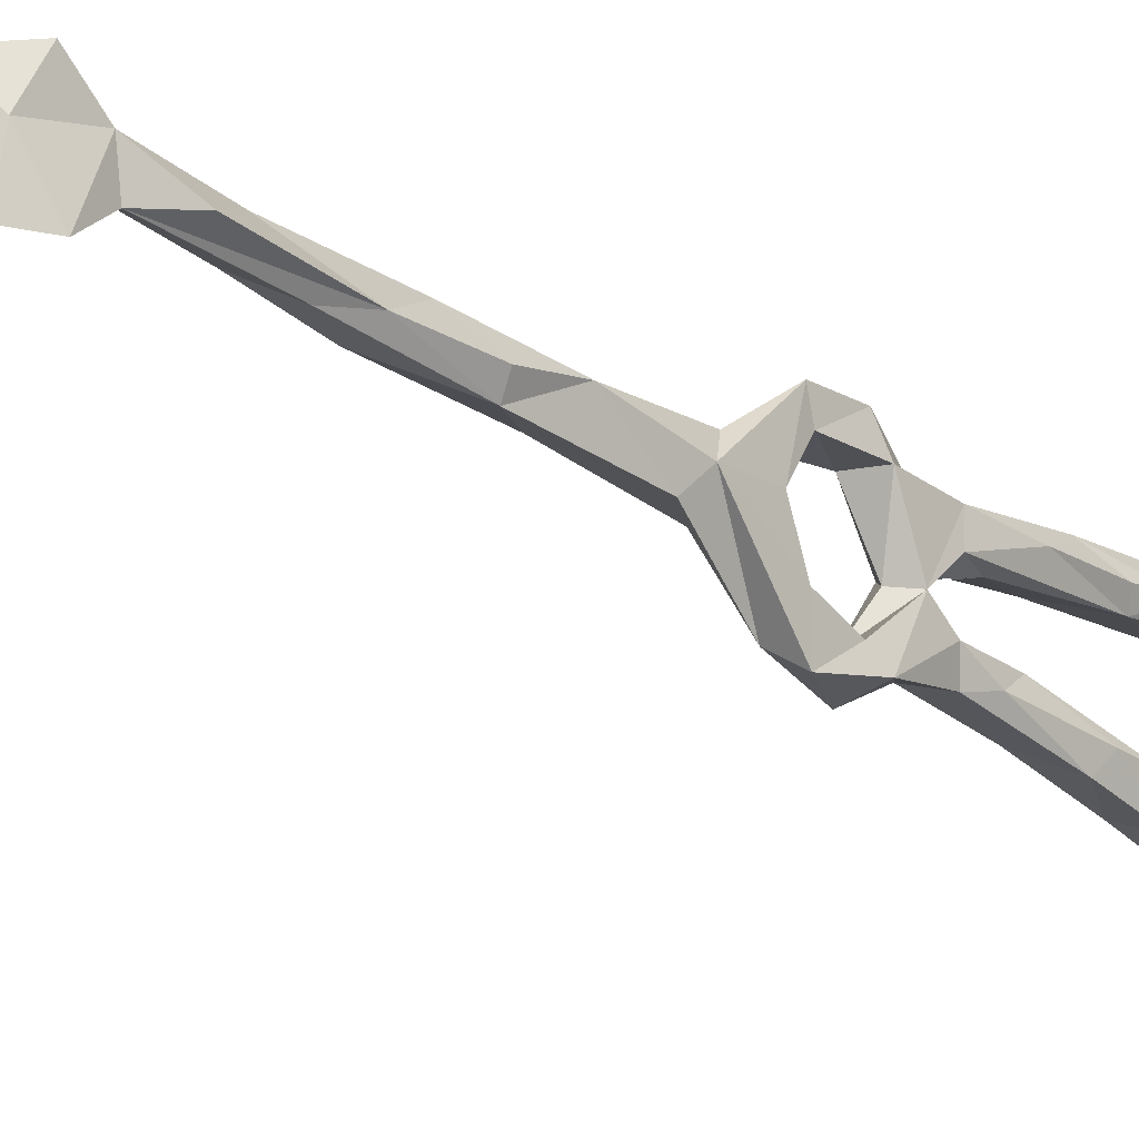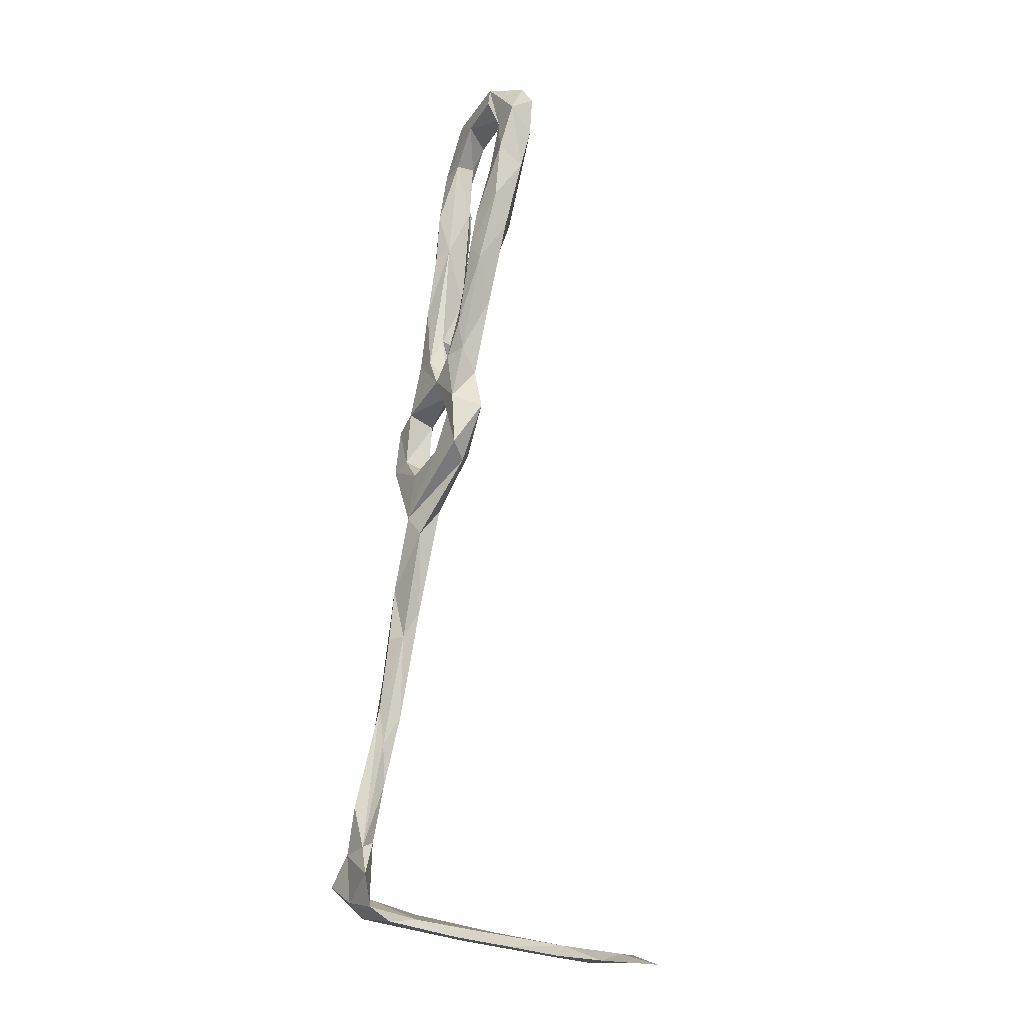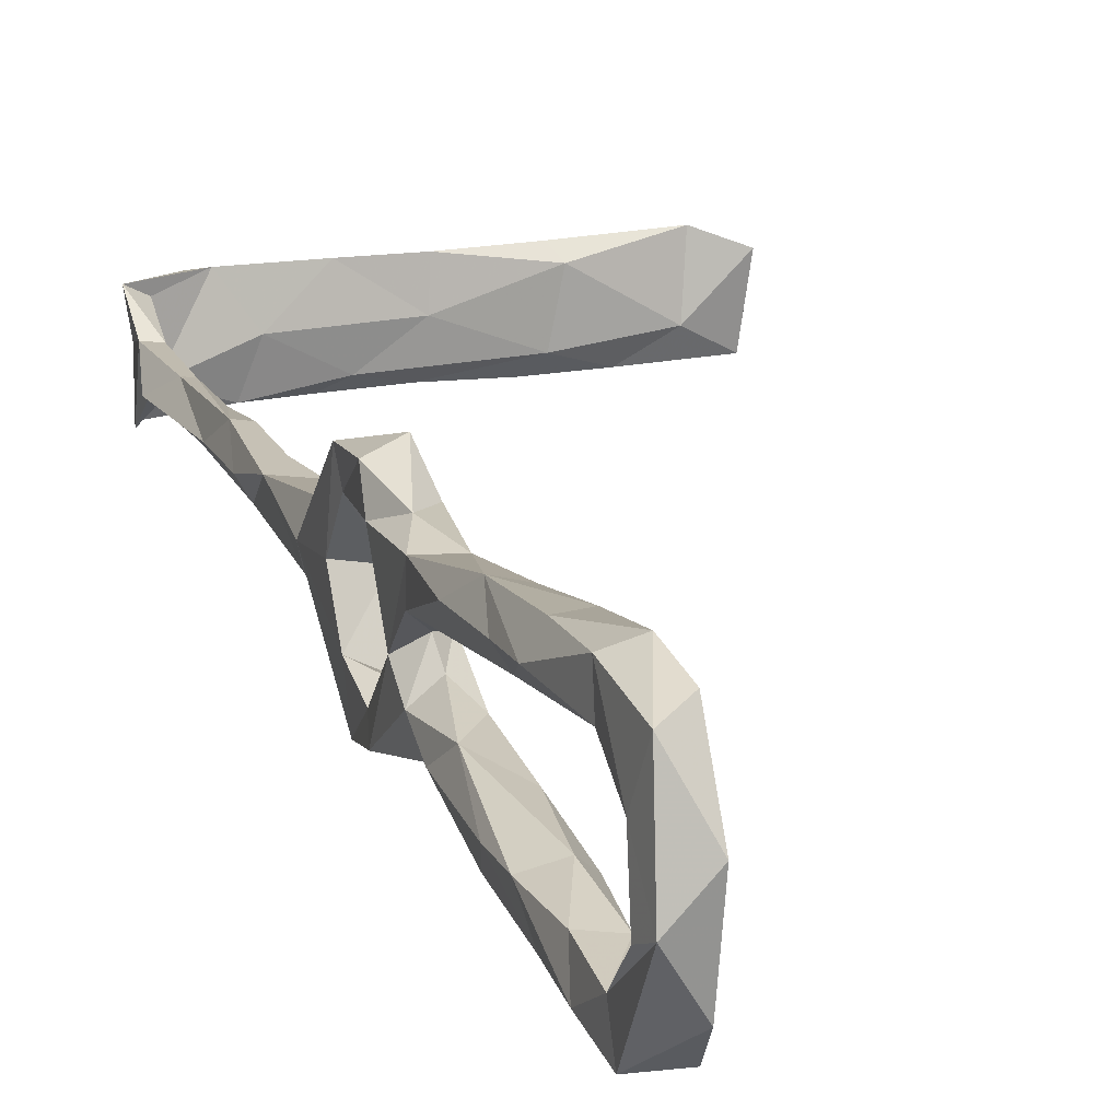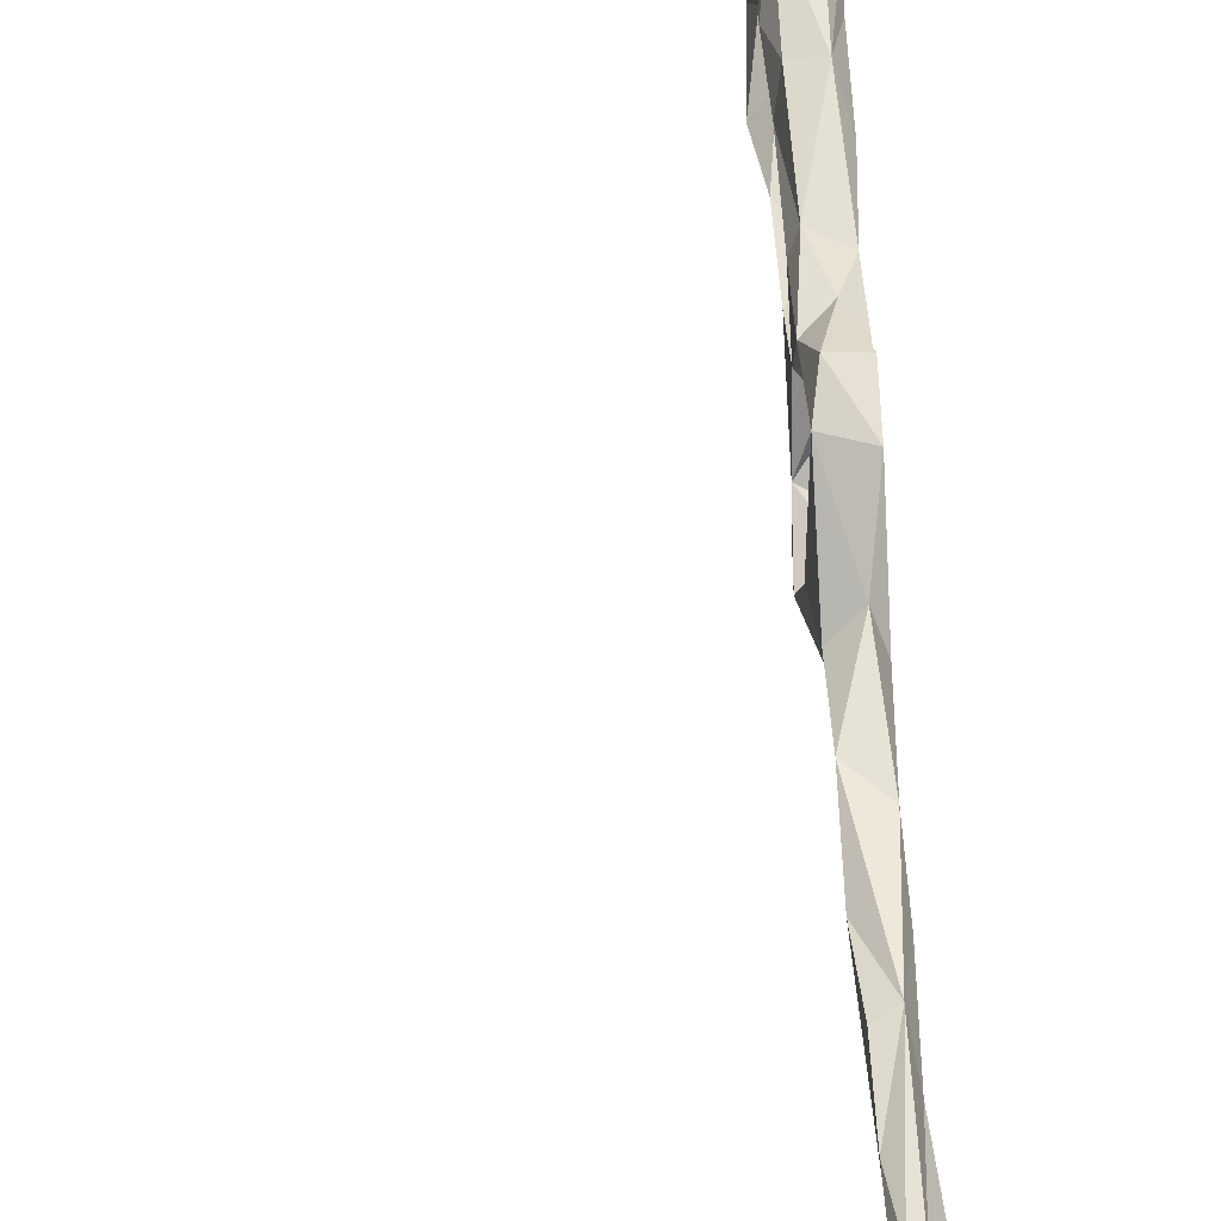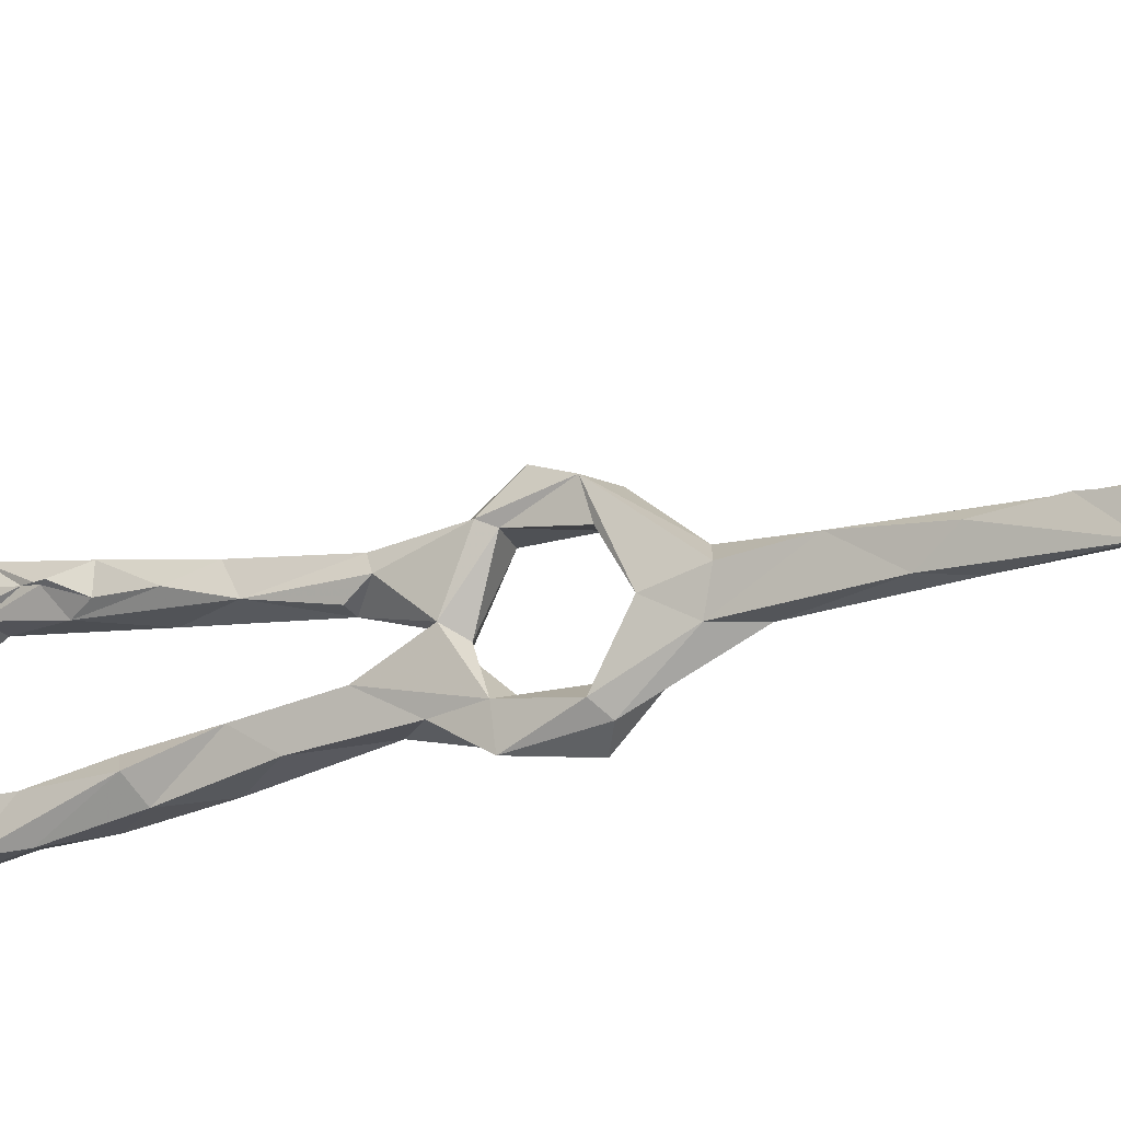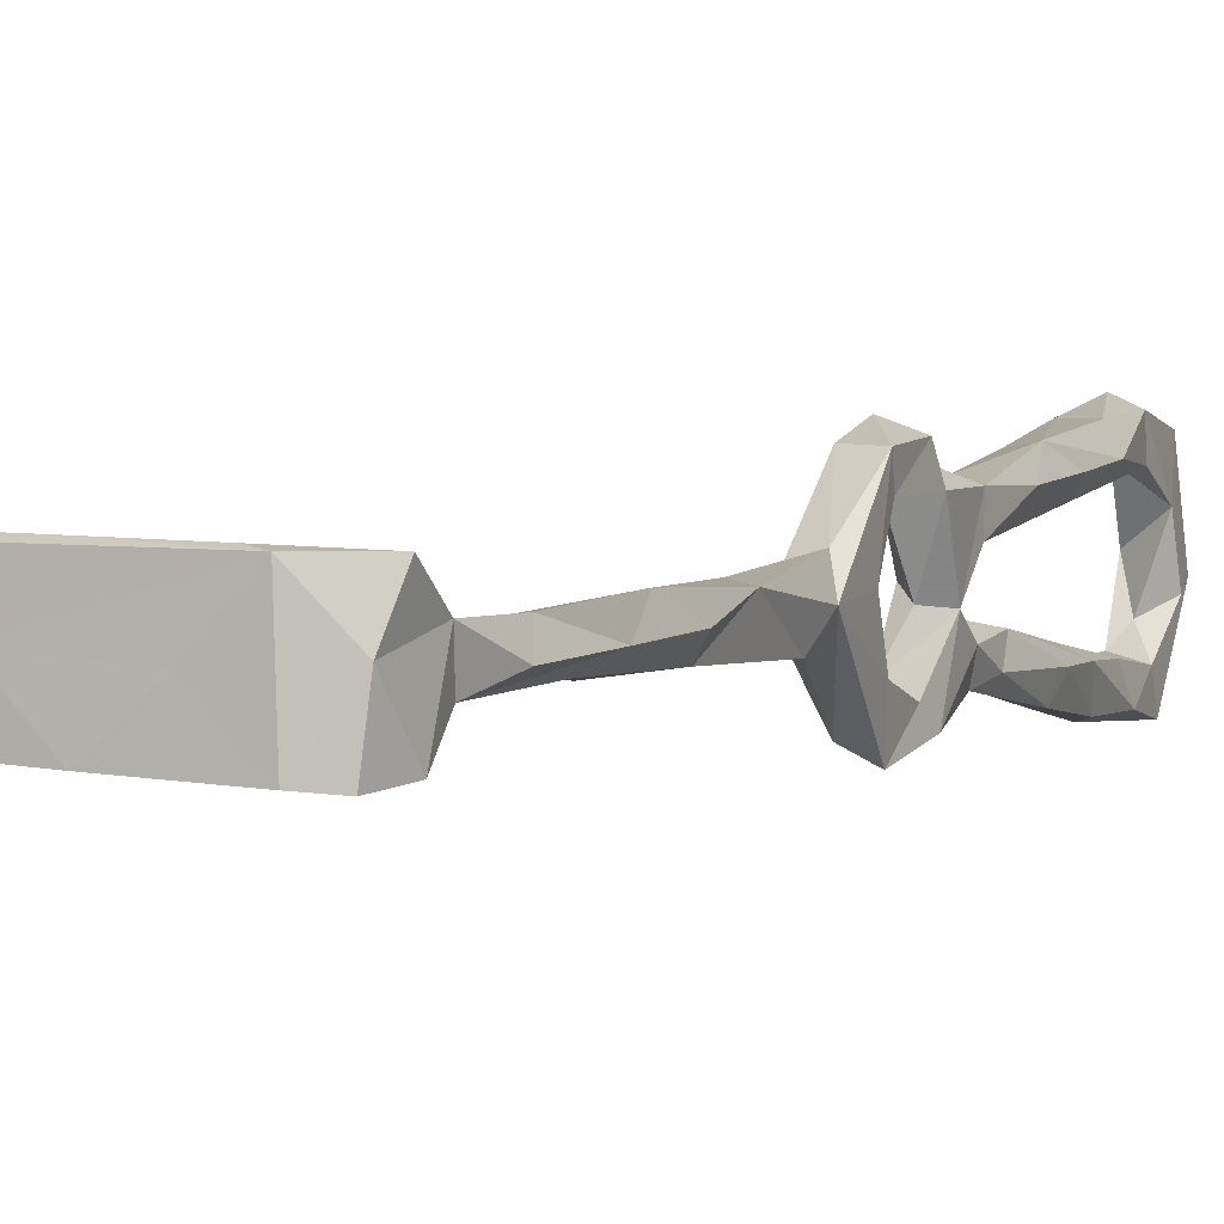
<metadata>
{"format":"obj","ext":"obj","renderer":"f3d","projection":"perspective","resolution":1024,"background":"white","views":[{"elev":-21.6,"azim":49.8,"up":"+Z"},{"elev":-12.5,"azim":152.5,"up":"+Y"},{"elev":14.6,"azim":171.7,"up":"+Z"},{"elev":56.6,"azim":6.5,"up":"+Z"},{"elev":-16.3,"azim":-51.1,"up":"+Z"},{"elev":4.8,"azim":32.5,"up":"+Z"}]}
</metadata>
<code>
v 40.08 -81.49 -320.5
v 34.85 -67.73 -320
v 36.89 -80.4 -318.8
v 32.27 -56.91 -316.5
v 35.23 -66.37 -315
v 18.99 42.47 -316
v 15.42 41.45 -315.6
v 19.34 32.1 -319.1
v 15.26 37.1 -312.7
v 16.78 28.91 -319.4
v 17.3 24.12 -308.4
v 16.35 38.94 -309.8
v 20.04 26.54 -321.4
v 18.25 33.67 -322.9
v 12.34 54.3 -313.2
v 18.67 21.7 -309.6
v 5.292 105.7 -332.5
v 5.416 100.6 -337.8
v 4.513 107.6 -317.8
v 4.436 102.4 -321.2
v 6.006 95.78 -332
v 5.392 97.97 -311
v 11.62 100.7 -316
v 6.659 91.43 -339
v 9.85 78.7 -312
v 8.077 91.96 -310.3
v 8.736 74.24 -310.4
v 8.141 85.32 -307.1
v 7.913 81.97 -307.6
v 5.322 98.32 -306.2
v 35.47 -57.95 -320.8
v 31.78 -52.08 -321.7
v 9.855 64.4 -310.5
v 21.6 8.007 -332.9
v 19.06 9.815 -330.5
v 17.9 21.32 -335.4
v 17.66 22.08 -329
v 25.96 10.93 -327.1
v 25.17 11.65 -335.8
v 20.25 4.033 -319.8
v 23.08 -2.772 -323.5
v 31.38 -33.09 -322.1
v 27.17 -26.84 -321.6
v 27.33 -33.09 -317
v 30.12 -44.63 -315.5
v 33.18 -42.47 -314.6
v 24.89 -17.17 -315.7
v 22.6 -4.545 -317.2
v 19.73 11.41 -305.1
v 20.32 9.774 -311.1
v 19.8 18.65 -302.6
v 39.03 -92.71 -310.4
v 14.11 49.03 -331.9
v 11.81 67.03 -335.6
v 12.24 56.05 -327.4
v 18.07 58.74 -334.5
v 8.669 68.86 -331.6
v 14.97 40.14 -325.1
v 11.51 71.77 -328.8
v 37.85 -83.37 -314.3
v 27.08 6.812 -318.2
v 26.56 -1.361 -314
v 8.901 82.65 -338.6
v 8.433 84.87 -331.6
v 41.54 -87.5 -325.6
v 38.49 -93.04 -321.3
v 12.76 57.73 -307.9
v 17.08 30.75 -330.1
v 40.37 -94.73 -326.2
v 20.62 36.75 -330.7
v 25.81 12.13 -310
v 34.65 -97.37 -308.2
v 26.93 -99.29 -317.3
v 41.28 -72.55 -318.3
v 35.59 -97.86 -325.8
v 28.39 -97.52 -325.1
v 18.59 -101.4 -325
v 9.435 -102.5 -315.7
v -29.56 -107.2 -306
v -22.81 -107.6 -312.2
v -11.16 -105.5 -307.2
v -37.58 -108 -312.3
v -13.42 -103.3 -309.7
v -8.038 -104.7 -315
v -20.03 -106.9 -324
v -36.27 -108.1 -323
v -37.91 -106.1 -309
v 13.83 -99.71 -322.5
v 5.717 -103.4 -324.5
v 9.317 -102.3 -308.1
v 16.17 -99.41 -307.6
v 3.828 -101.4 -307.4
v 41.04 -83.13 -313.9
v -7.67 -105.7 -324.6
v 41.24 -93.81 -316.3
v 22.33 36.42 -315.8
v 23.32 29.8 -321.9
v 22.33 35.33 -325.8
v 10.29 107.8 -324.3
v 8.062 98.68 -328.6
v 11.8 97.14 -339.4
v 11.61 103.3 -326
v 12.27 94.73 -333.2
v 10.1 104.3 -307.7
v 8.015 91.74 -303.1
v 12.81 91.81 -311.1
v 12.95 91.07 -304.9
v 18.6 62.41 -330.4
v 21.21 42.75 -329.3
v 18.87 48.29 -325.4
v 15.09 74.57 -336.9
v 17.03 71.17 -330.6
v 14.08 86.87 -337.3
v 13.78 83.38 -331.5
v 35.66 -49.53 -318.8
v 29.11 -4.137 -318.9
v 33.47 -33.35 -318.6
v 31.13 -21.47 -316
v 28.06 -8.404 -323.5
v 24.63 23.51 -333.4
v 20.82 50.79 -311
v 22.23 36.76 -310.3
v 24.75 24.18 -310
v 17.59 57.85 -306.8
v 17.15 77.38 -309.6
v 16.25 67.53 -313.5
v 14.68 77.45 -305.4
v 18.28 66.33 -310.4
v 24.34 19.85 -330.1
v 26.55 10.37 -305.2
v 20.75 29.39 -308.1
v 25.02 20.74 -304.7
v 37.17 -66.31 -314.8
v 31.29 -96.78 -307.8
v 42.51 -90.3 -308.4
v 25.2 -96.28 -316.2
v -11.18 -103.5 -321.2
v 4.22 -100.4 -315.3
v -28.55 -105.5 -318.6
v 9.941 75.09 -305.4
v 7.002 80.24 -307.4
f 6 15 126
f 25 33 27
f 38 39 129
f 25 106 126
f 81 92 83
f 85 137 94
f 83 137 139
f 40 49 50
f 86 87 139
f 85 139 137
f 79 82 80
f 82 87 86
f 79 139 87
f 6 9 7
f 83 138 137
f 79 83 139
f 66 69 76
f 4 46 45
f 88 137 138
f 91 136 138
f 76 88 136
f 46 115 117
f 5 133 46
f 106 125 126
f 3 60 5
f 44 45 46
f 26 29 28
f 72 95 135
f 39 120 129
f 65 95 69
f 46 133 115
f 46 117 118
f 35 37 36
f 60 93 133
f 25 29 105
f 89 94 137
f 2 3 4
f 80 82 85
f 32 43 42
f 17 99 101
f 70 109 98
f 3 66 52
f 14 110 58
f 75 77 76
f 4 45 32
f 19 22 30
f 112 113 114
f 49 130 51
f 42 118 117
f 40 48 49
f 1 3 2
f 2 32 31
f 46 118 47
f 73 77 75
f 6 10 9
f 52 66 134
f 42 119 118
f 18 24 21
f 31 42 115
f 84 94 89
f 71 132 130
f 124 128 125
f 80 84 81
f 105 127 107
f 8 97 98
f 23 107 106
f 32 45 44
f 63 101 113
f 88 89 137
f 35 40 38
f 6 96 8
f 72 78 73
f 55 110 59
f 25 27 29
f 124 125 127
f 105 140 127
f 97 120 98
f 82 86 85
f 61 71 130
f 91 138 92
f 65 69 66
f 51 130 132
f 79 87 82
f 72 75 95
f 77 78 89
f 108 111 112
f 80 94 84
f 1 74 93
f 78 90 81
f 72 90 78
f 69 95 75
f 28 29 141
f 19 30 104
f 79 81 83
f 1 93 65
f 22 28 30
f 5 60 133
f 11 131 12
f 78 84 89
f 111 113 112
f 57 59 64
f 52 134 135
f 116 118 119
f 55 59 57
f 40 50 71
f 3 5 4
f 54 111 56
f 121 126 128
f 30 105 104
f 124 127 140
f 122 131 123
f 66 76 136
f 20 21 100
f 12 124 67
f 4 5 46
f 19 104 99
f 14 98 110
f 40 41 48
f 41 43 47
f 101 103 113
f 33 67 140
f 53 68 58
f 8 14 10
f 47 62 48
f 17 18 21
f 77 89 88
f 56 108 109
f 9 10 11
f 108 112 110
f 91 134 136
f 35 38 37
f 1 2 31
f 15 33 25
f 63 113 111
f 96 122 97
f 25 29 26
f 103 114 113
f 27 141 29
f 40 71 61
f 37 38 129
f 21 103 100
f 25 28 29
f 67 124 140
f 25 29 28
f 38 40 61
f 34 36 39
f 64 114 103
f 27 33 140
f 8 96 97
f 72 91 90
f 12 67 15
f 16 71 50
f 11 51 131
f 21 64 103
f 37 129 97
f 24 57 64
f 8 98 14
f 13 97 123
f 23 106 26
f 23 104 107
f 54 57 63
f 104 105 107
f 28 105 30
f 23 99 104
f 13 37 97
f 20 23 22
f 73 78 77
f 65 93 95
f 79 80 81
f 24 63 57
f 99 102 103
f 6 8 10
f 17 21 20
f 107 127 125
f 41 119 43
f 9 12 15
f 83 92 138
f 9 11 12
f 7 9 15
f 10 16 11
f 28 29 105
f 11 16 49
f 32 44 43
f 15 67 33
f 99 103 101
f 81 90 92
f 100 103 102
f 16 123 71
f 69 75 76
f 23 100 102
f 17 20 19
f 1 65 3
f 98 109 110
f 60 135 93
f 3 52 60
f 10 14 58
f 38 61 116
f 108 110 109
f 16 50 49
f 59 112 114
f 54 63 111
f 59 110 112
f 10 58 37
f 61 130 116
f 11 49 51
f 59 114 64
f 36 120 39
f 10 13 16
f 54 55 57
f 53 58 55
f 37 58 68
f 96 126 121
f 74 115 133
f 80 85 94
f 18 101 24
f 72 134 91
f 43 44 47
f 6 7 15
f 21 24 64
f 36 37 68
f 29 141 140
f 72 73 75
f 15 25 126
f 1 115 74
f 35 41 40
f 10 37 13
f 34 41 35
f 20 100 23
f 22 26 28
f 41 47 48
f 88 138 136
f 23 102 99
f 55 58 110
f 25 26 106
f 3 65 66
f 25 105 29
f 29 140 105
f 1 31 115
f 53 55 54
f 17 101 18
f 19 20 22
f 66 136 134
f 42 43 119
f 31 32 42
f 53 56 70
f 53 54 56
f 56 109 70
f 70 98 120
f 52 135 60
f 12 131 122
f 76 77 88
f 53 70 68
f 34 39 116
f 34 116 119
f 90 91 92
f 34 119 41
f 38 116 39
f 17 19 99
f 51 132 131
f 68 70 120
f 24 101 63
f 36 68 120
f 96 121 122
f 125 128 126
f 28 141 29
f 93 135 95
f 106 107 125
f 123 131 132
f 78 81 84
f 97 122 123
f 71 123 132
f 85 86 139
f 13 123 16
f 97 129 120
f 62 116 130
f 56 111 108
f 121 128 124
f 48 62 49
f 12 122 124
f 49 62 130
f 2 4 32
f 72 135 134
f 74 133 93
f 27 140 141
f 22 23 26
f 42 117 115
f 34 35 36
f 62 118 116
f 44 46 47
f 121 124 122
f 6 126 96
f 47 118 62

</code>
